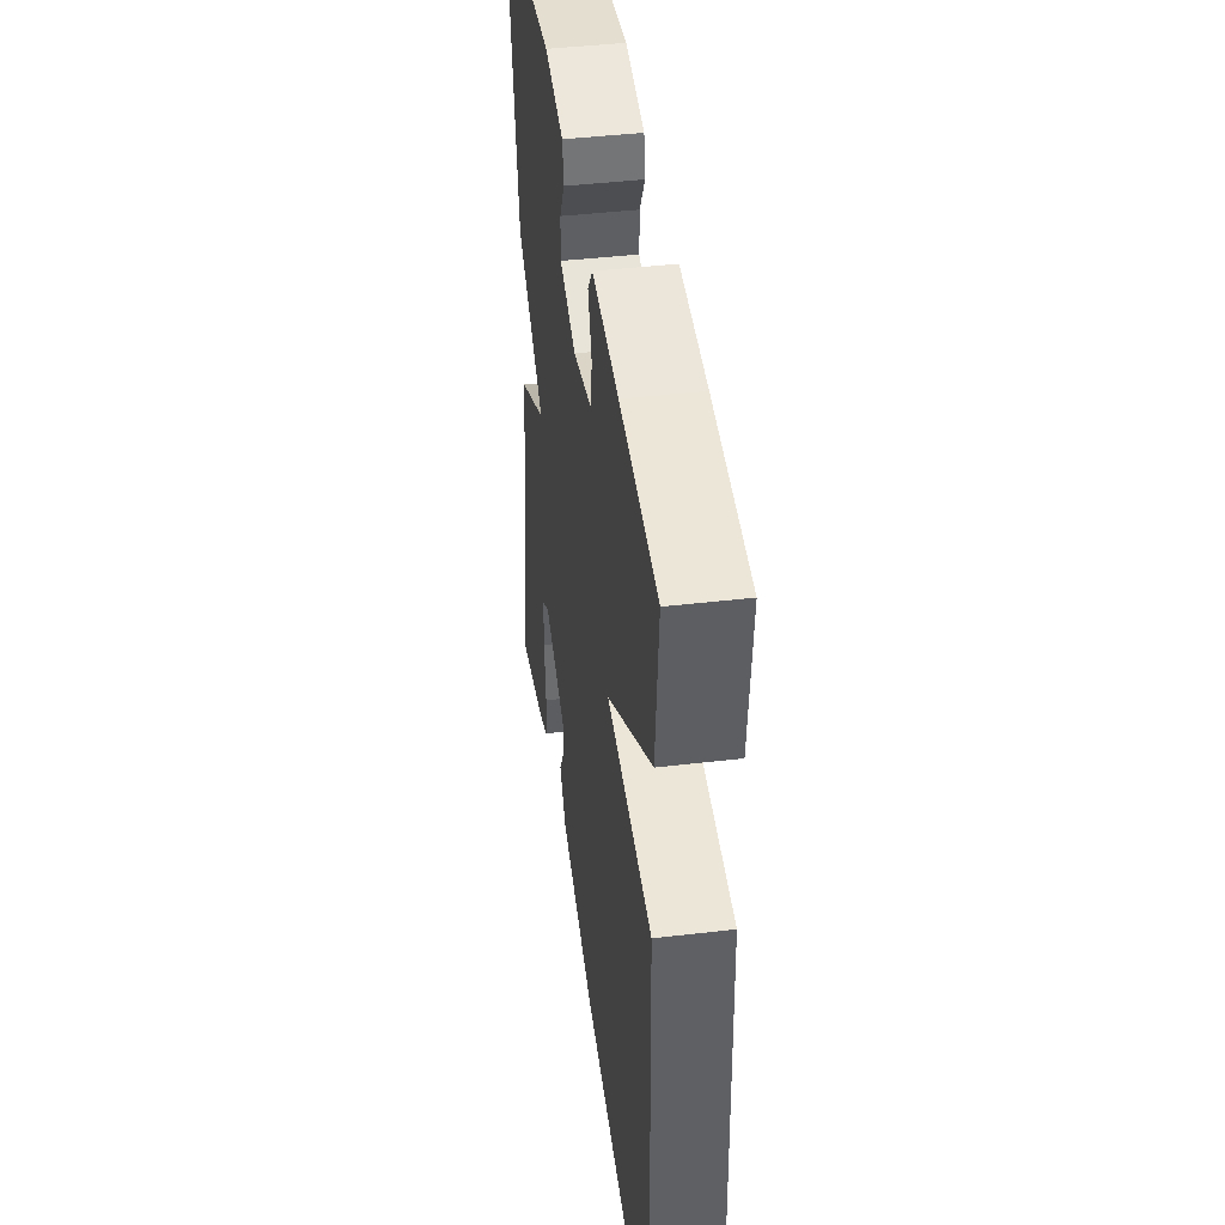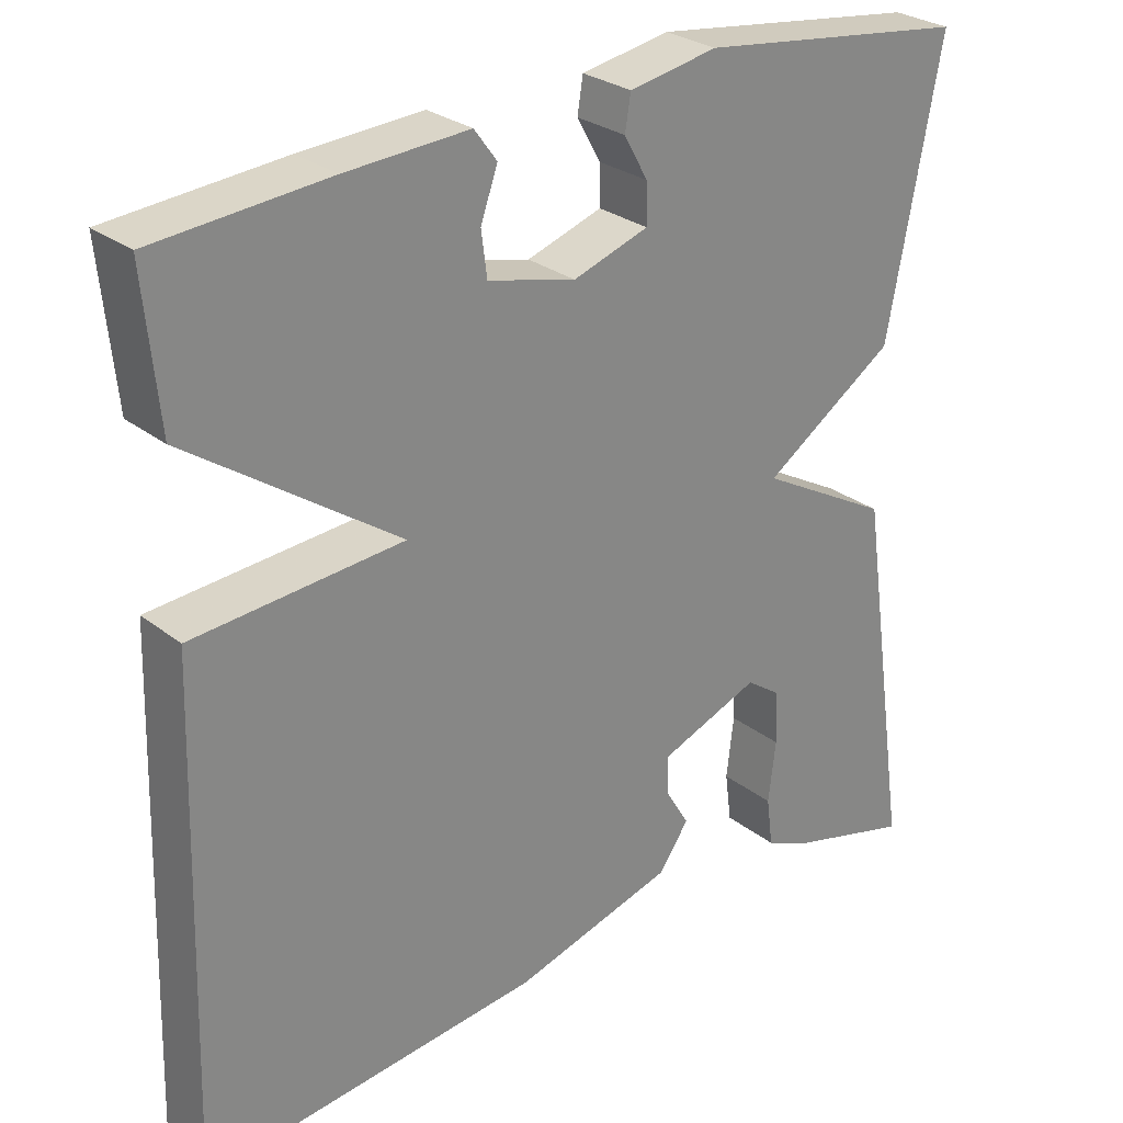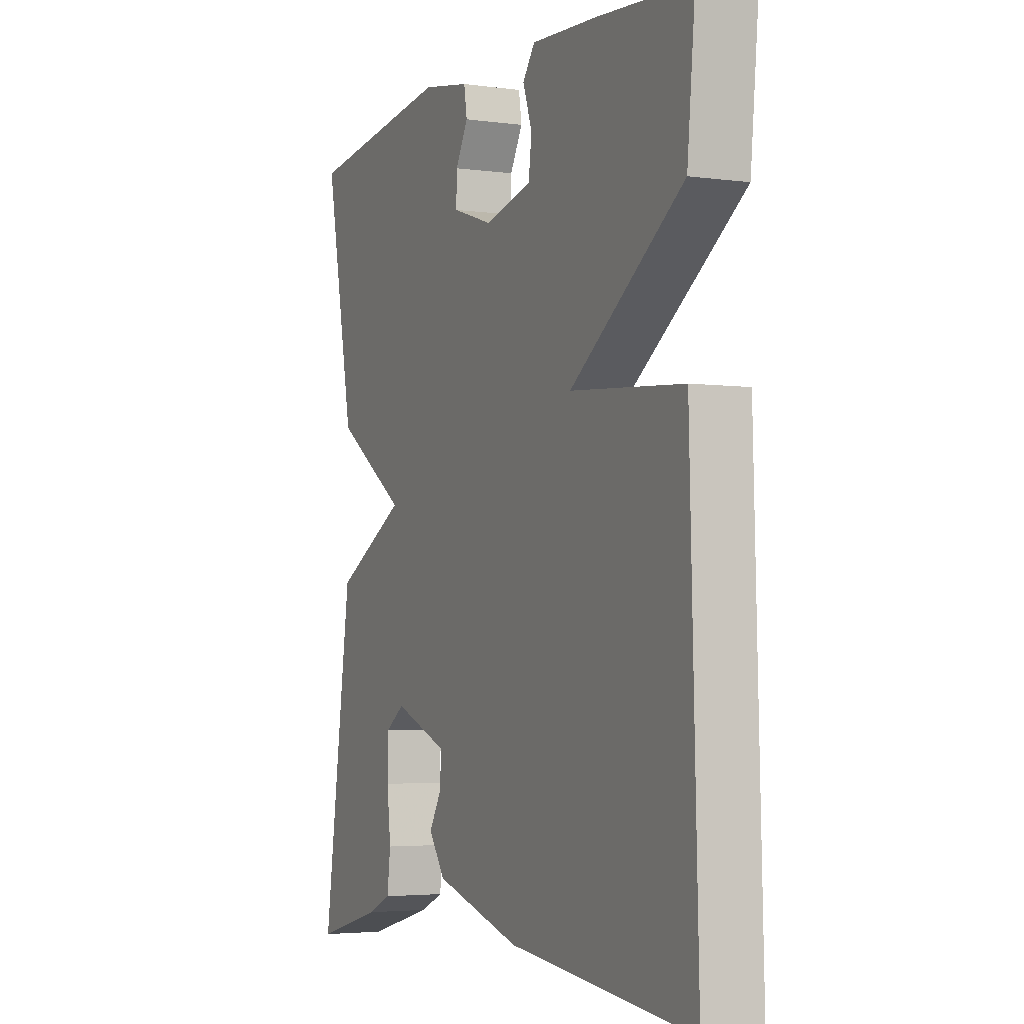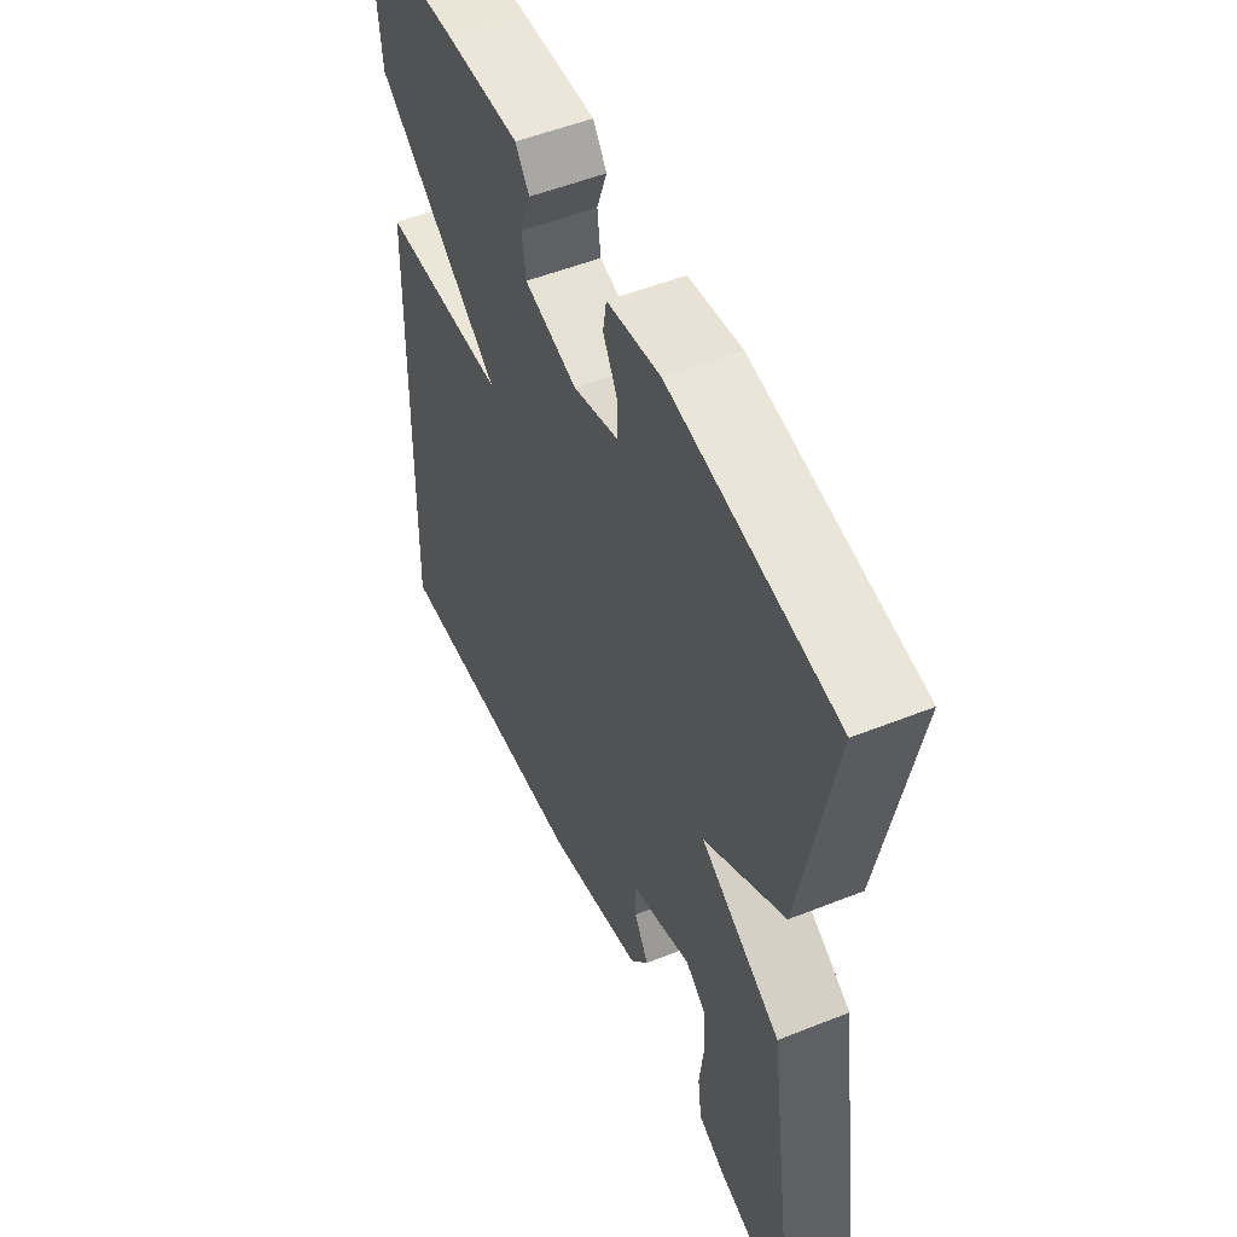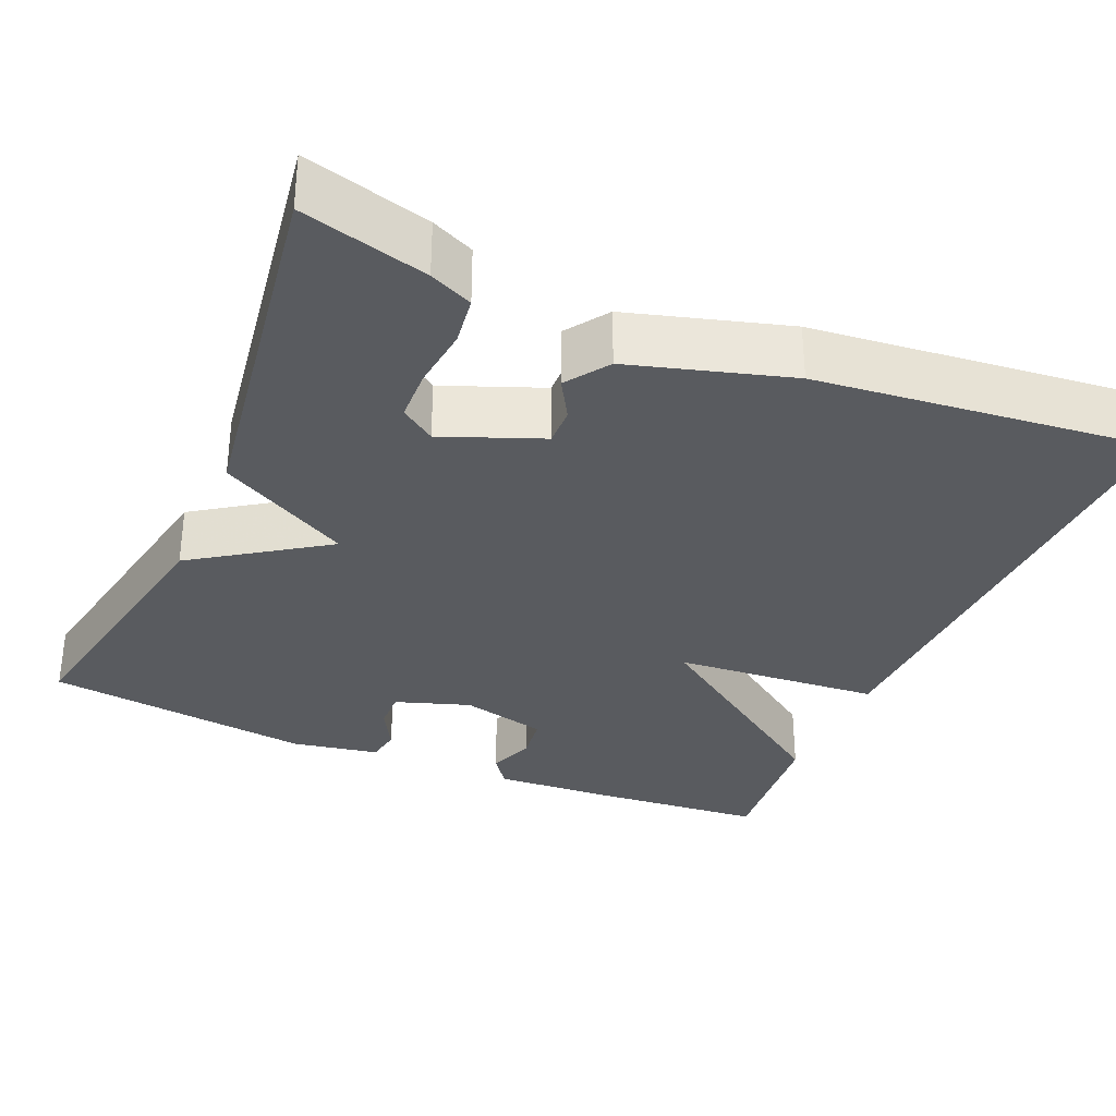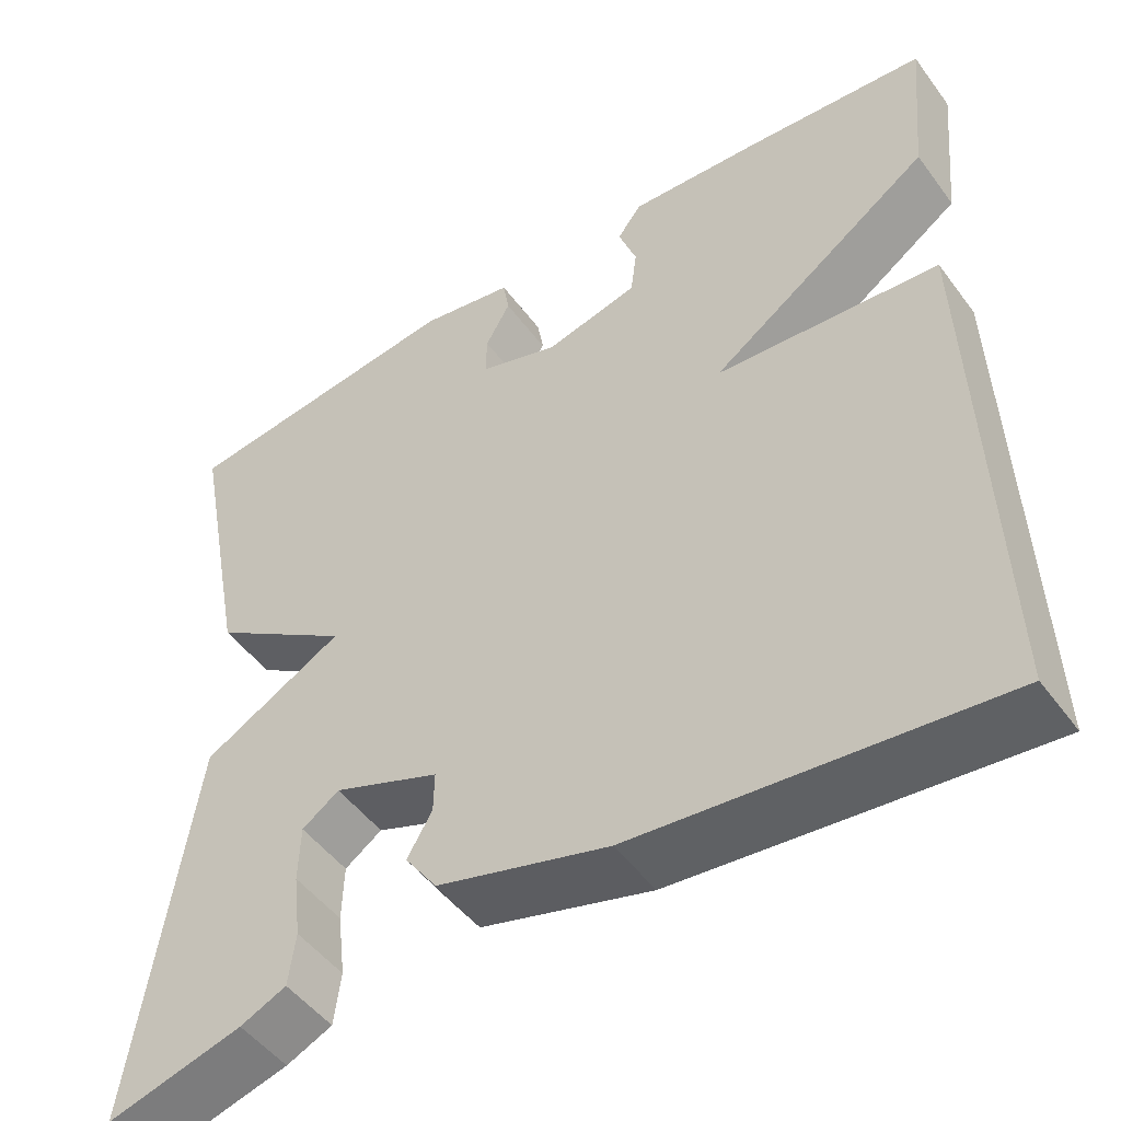
<metadata>
{"format":"obj","ext":"obj","renderer":"f3d","projection":"perspective","resolution":1024,"background":"white","views":[{"elev":43.4,"azim":-97.9,"up":"+Z"},{"elev":27.7,"azim":-40.3,"up":"+Z"},{"elev":-3.7,"azim":-114.5,"up":"+Z"},{"elev":52.6,"azim":66.8,"up":"+Z"},{"elev":-32.7,"azim":156.8,"up":"+Y"},{"elev":-49.6,"azim":-145.0,"up":"+Z"}]}
</metadata>
<code>
v 0.5 0.07 -0.5
v 0.344 0.07 -0.458
v 0.291 0.07 -0.434
v 0.283 0.07 -0.373
v 0.292 0.07 -0.297
v 0.29 0.07 -0.231
v 0.247 0.07 -0.201
v 0.124 0.07 -0.249
v 0.125 0.07 -0.297
v 0.154 0.07 -0.346
v 0.117 0.07 -0.399
v -0.081 0.07 -0.456
v -0.5 0.07 -0.5
v -0.482 0.07 0.115
v -0.224 0.07 0.135
v -0.482 0.07 0.315
v -0.5 0.07 0.5
v -0.286 0.07 0.518
v -0.135 0.07 0.527
v -0.107 0.07 0.489
v -0.128 0.07 0.43
v -0.121 0.07 0.375
v -0.013 0.07 0.348
v 0.08 0.07 0.379
v 0.079 0.07 0.428
v 0.05 0.07 0.48
v 0.057 0.07 0.523
v 0.166 0.07 0.543
v 0.5 0.07 0.5
v 0.434 0.07 0.155
v 0.271 0.07 0.045
v 0.434 0.07 -0.045
v 0.5 0 -0.5
v 0.344 0 -0.458
v 0.291 0 -0.434
v 0.283 0 -0.373
v 0.292 0 -0.297
v 0.29 0 -0.231
v 0.247 0 -0.201
v 0.124 0 -0.249
v 0.125 0 -0.297
v 0.154 0 -0.346
v 0.117 0 -0.399
v -0.081 0 -0.456
v -0.5 0 -0.5
v -0.482 0 0.115
v -0.224 0 0.135
v -0.482 0 0.315
v -0.5 0 0.5
v -0.286 0 0.518
v -0.135 0 0.527
v -0.107 0 0.489
v -0.128 0 0.43
v -0.121 0 0.375
v -0.013 0 0.348
v 0.08 0 0.379
v 0.079 0 0.428
v 0.05 0 0.48
v 0.057 0 0.523
v 0.166 0 0.543
v 0.5 0 0.5
v 0.434 0 0.155
v 0.271 0 0.045
v 0.434 0 -0.045
f 31 32 1 2
f 29 30 31
f 28 29 31
f 27 28 31
f 25 26 27
f 25 27 31
f 24 25 31
f 23 24 31
f 22 23 31
f 19 20 21
f 18 19 21
f 17 18 21
f 16 17 21
f 15 16 21 22
f 13 14 15
f 12 13 15
f 11 12 15
f 10 11 15
f 9 10 15
f 8 9 15 22
f 7 8 22 31
f 2 3 4 5
f 2 5 6
f 31 2 6
f 6 7 31
f 34 33 64 63
f 63 62 61
f 63 61 60
f 63 60 59
f 59 58 57
f 63 59 57
f 63 57 56
f 63 56 55
f 63 55 54
f 53 52 51
f 53 51 50
f 53 50 49
f 53 49 48
f 54 53 48 47
f 47 46 45
f 47 45 44
f 47 44 43
f 47 43 42
f 47 42 41
f 54 47 41 40
f 63 54 40 39
f 37 36 35 34
f 38 37 34
f 38 34 63
f 63 39 38
f 1 33 34 2
f 2 34 35 3
f 3 35 36 4
f 4 36 37 5
f 5 37 38 6
f 6 38 39 7
f 7 39 40 8
f 8 40 41 9
f 9 41 42 10
f 10 42 43 11
f 11 43 44 12
f 12 44 45 13
f 13 45 46 14
f 14 46 47 15
f 15 47 48 16
f 16 48 49 17
f 17 49 50 18
f 18 50 51 19
f 19 51 52 20
f 20 52 53 21
f 21 53 54 22
f 22 54 55 23
f 23 55 56 24
f 24 56 57 25
f 25 57 58 26
f 26 58 59 27
f 27 59 60 28
f 28 60 61 29
f 29 61 62 30
f 30 62 63 31
f 31 63 64 32
f 32 64 33 1

</code>
